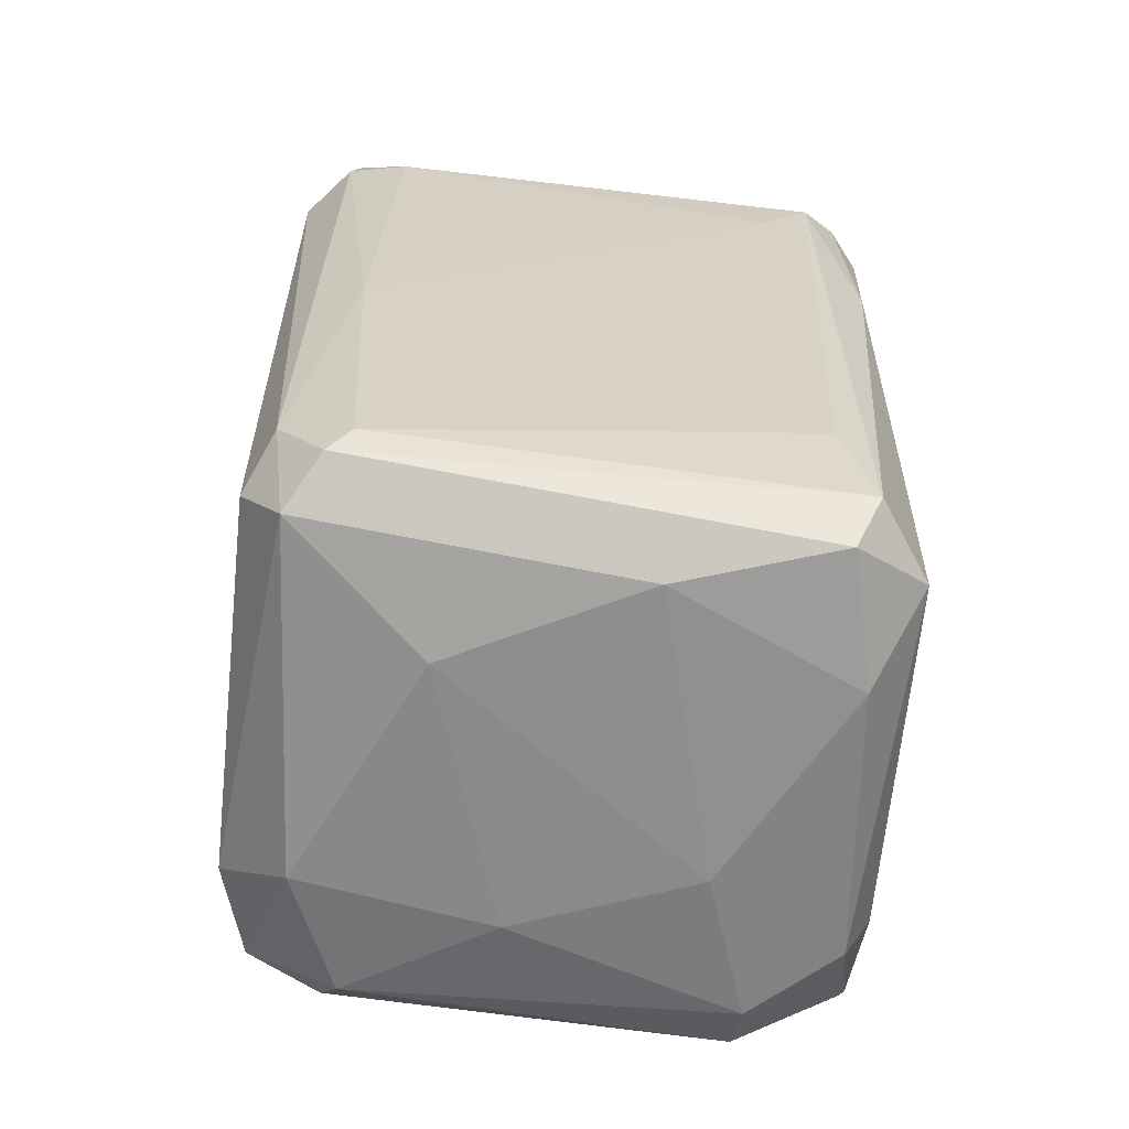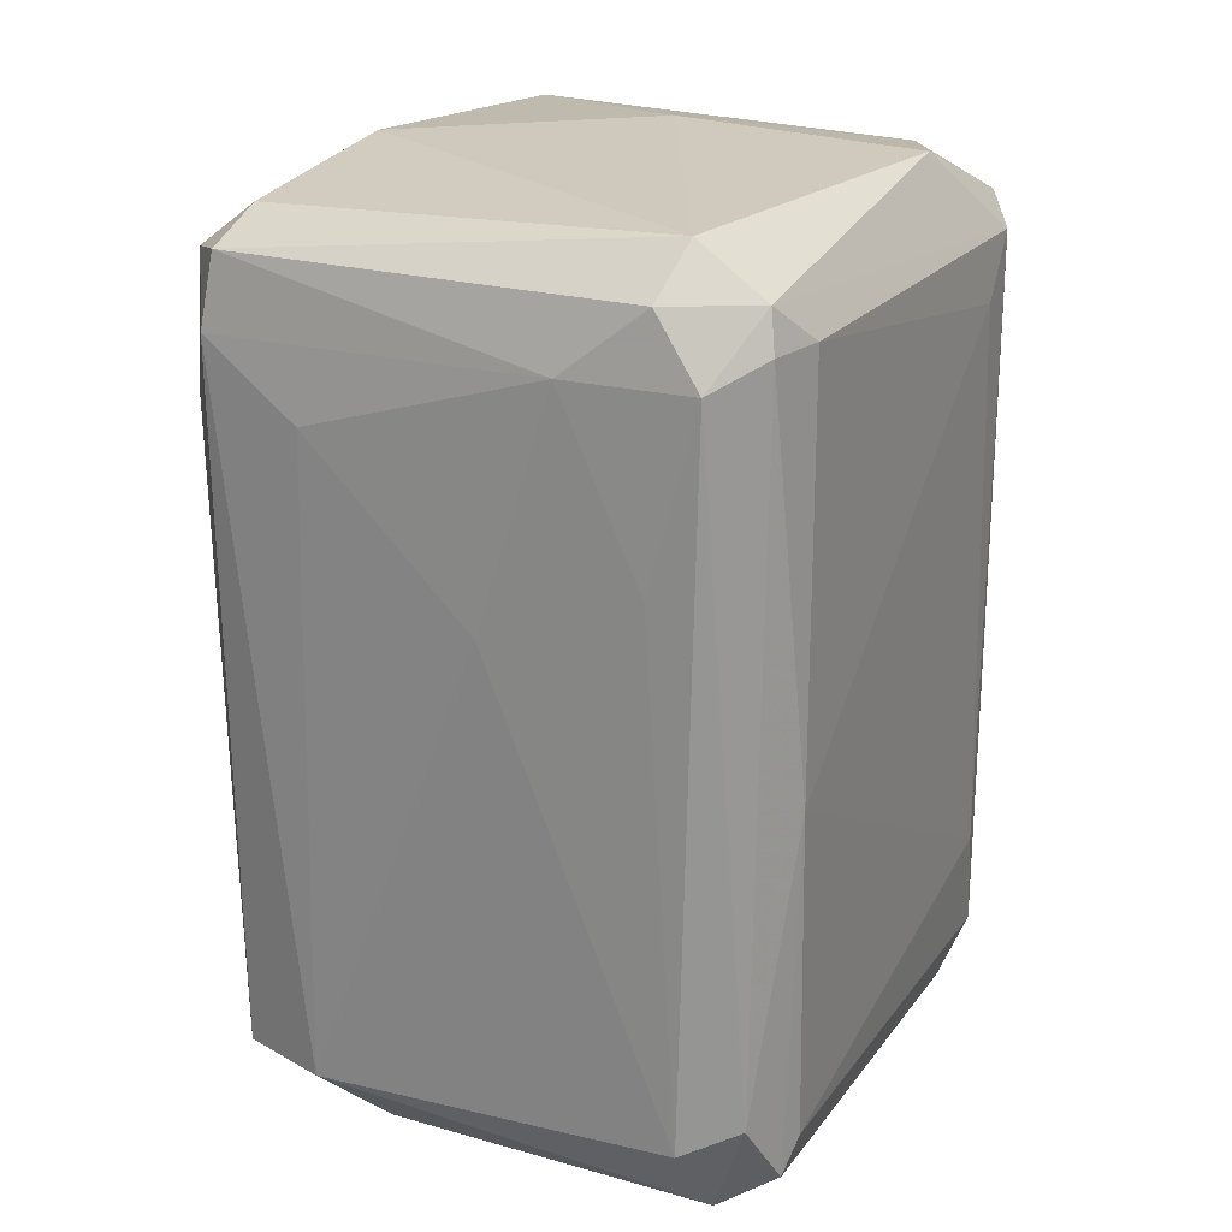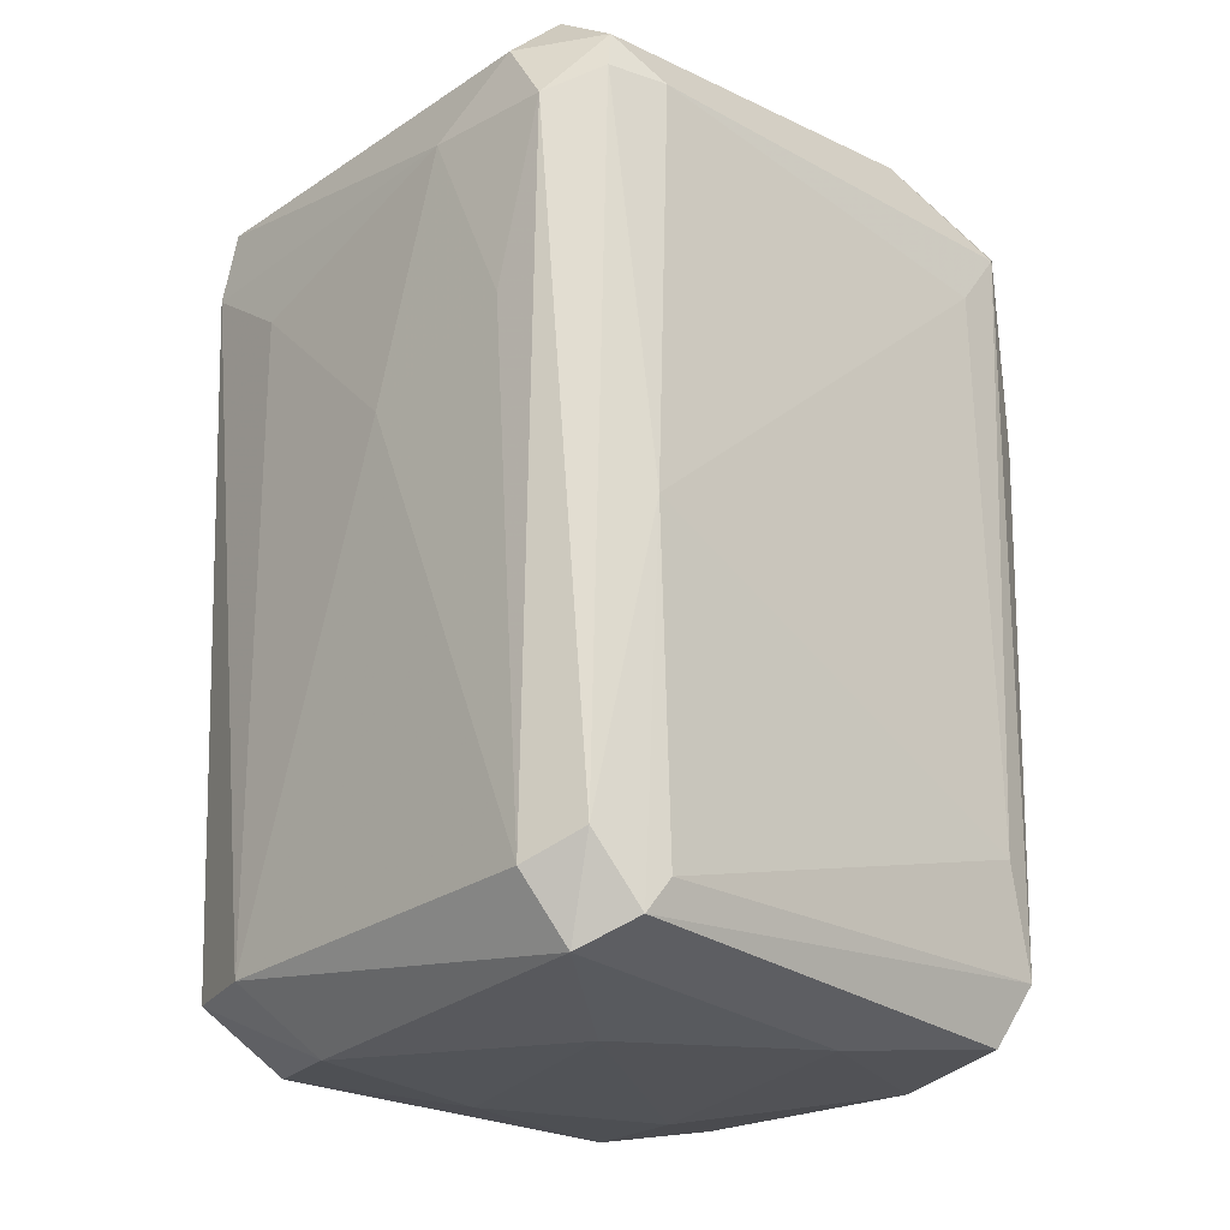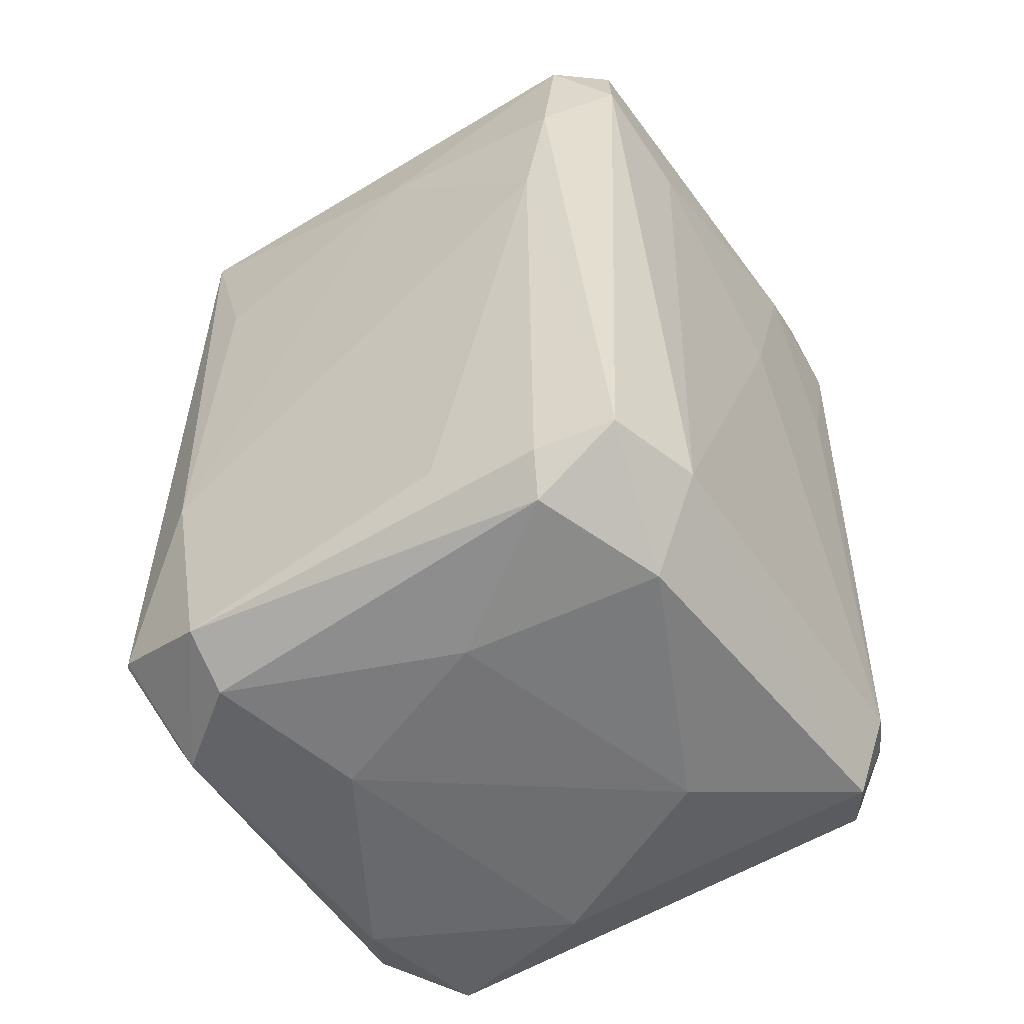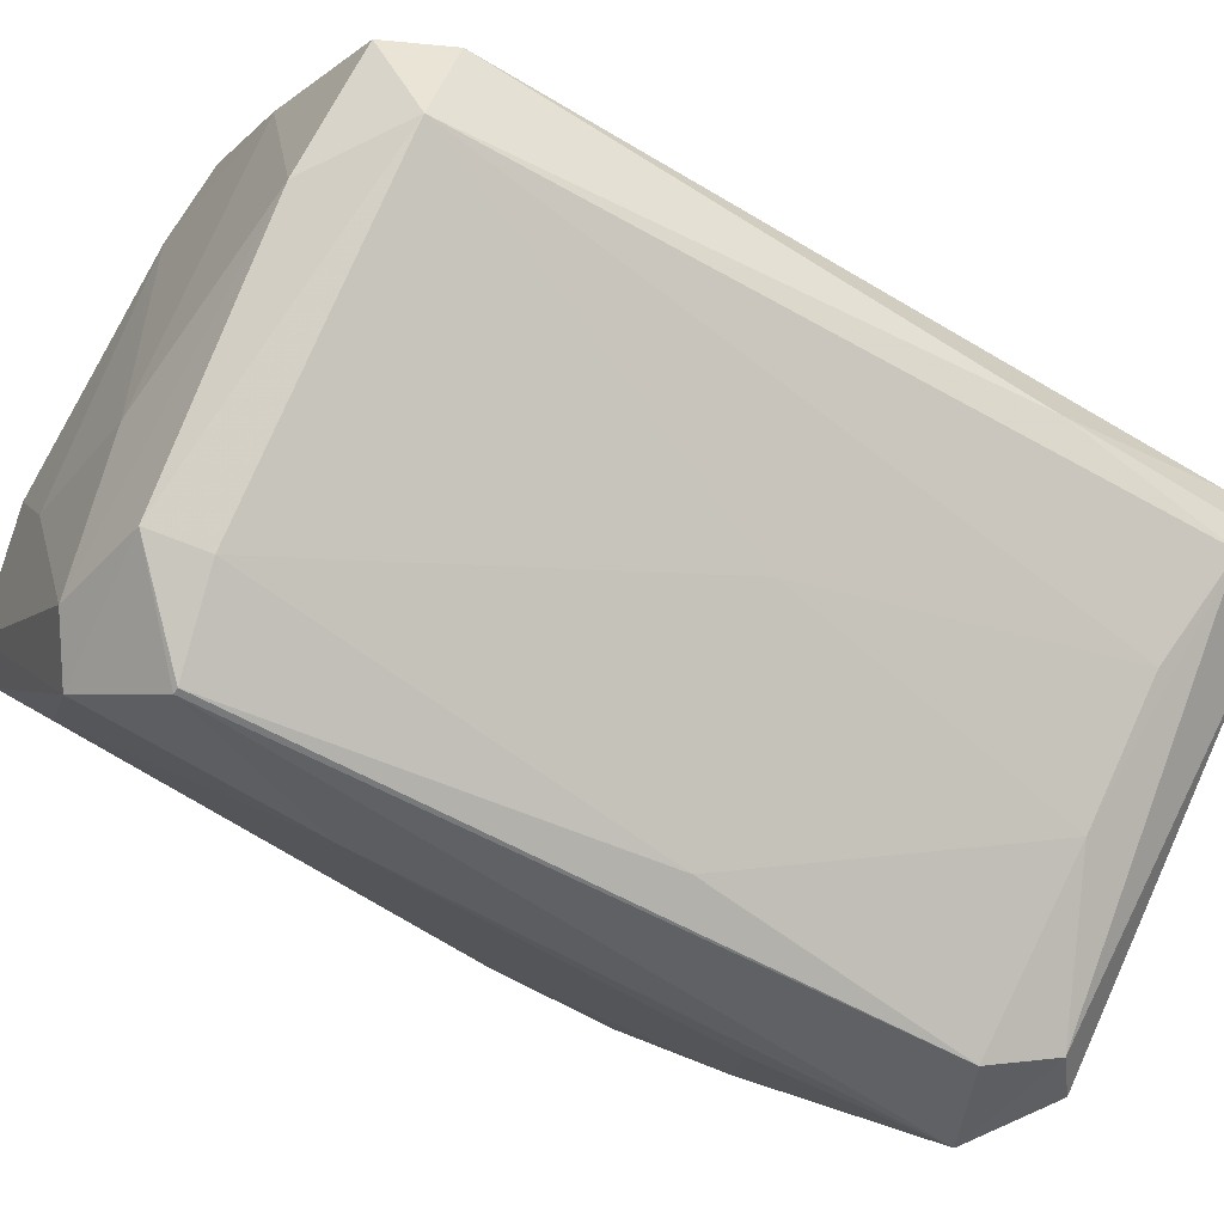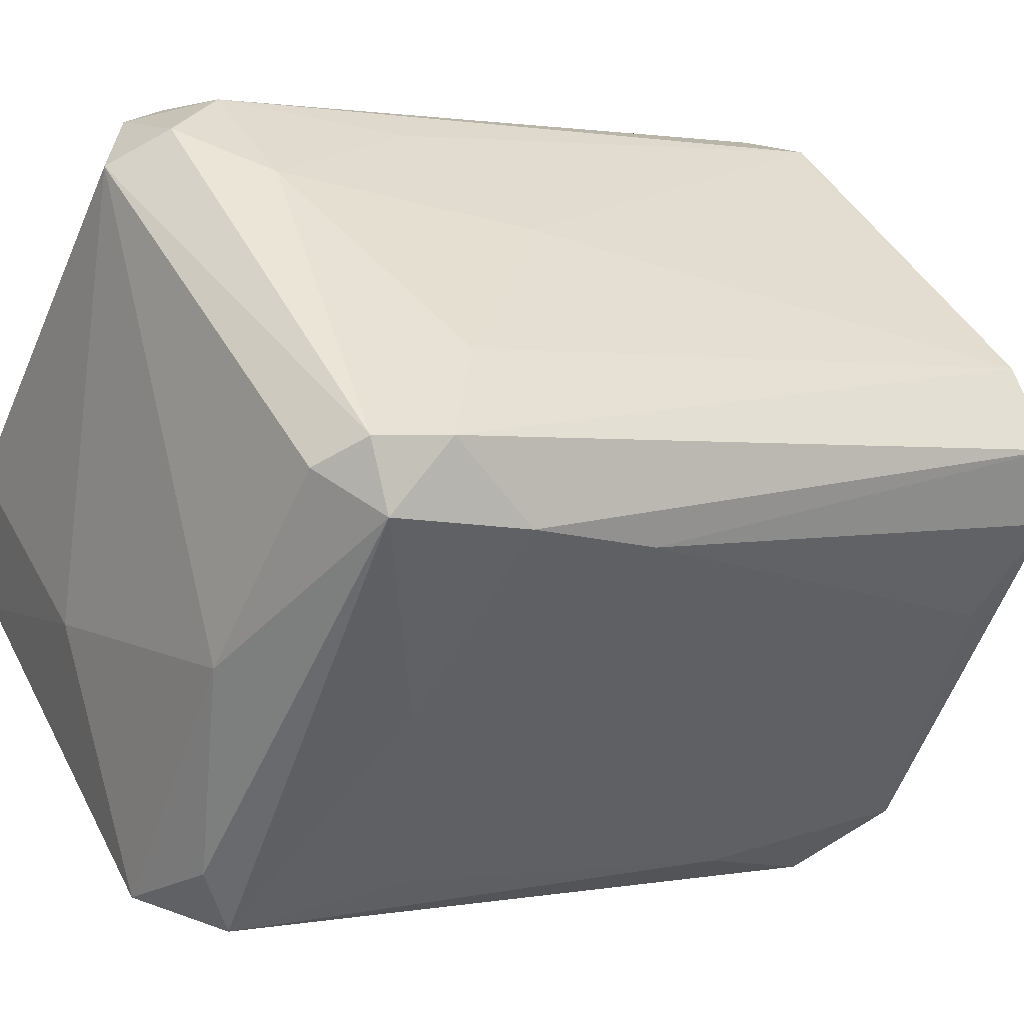
<metadata>
{"format":"obj","ext":"obj","renderer":"f3d","projection":"perspective","resolution":1024,"background":"white","views":[{"elev":-63.4,"azim":-134.3,"up":"+Z"},{"elev":21.7,"azim":169.1,"up":"+Z"},{"elev":-22.2,"azim":-171.2,"up":"+Z"},{"elev":-56.2,"azim":84.9,"up":"+Z"},{"elev":-58.0,"azim":-122.5,"up":"+Y"},{"elev":2.3,"azim":55.0,"up":"+Y"}]}
</metadata>
<code>
o convex_0
v 0.004158 0.03286 0.01424
v 0.001138 -0.03542 -0.03227
v 0.001737 -0.03542 -0.03227
v 0.000533 -0.03119 0.03902
v -0.03391 -0.002183 -0.03349
v 0.03316 0.005665 -0.0347
v -0.03391 -0.005208 0.03479
v 0.03377 0.001436 0.03479
v -0.007317 0.03286 -0.03651
v -0.004902 0.03347 0.0366
v -0.002481 -0.01427 -0.04135
v 0.0102 -0.03058 0.01786
v 0.03316 0.007478 0.03599
v -0.02545 -0.01608 0.02995
v -0.03149 -0.01004 -0.0347
v -6.6e-05 0.02923 0.04083
v -0.03149 0.00264 0.02693
v 0.009594 -0.02937 -0.03712
v 0.001737 0.03406 -0.03289
v 0.02168 0.0105 -0.04074
v -0.0188 0.007478 -0.04074
v 0.03316 -0.001581 0.009404
v 0.02833 0.01292 -0.0347
v -0.02545 0.003242 0.04022
v 0.01806 -0.01064 0.04083
v -0.000671 -0.03481 0.02995
v 0.007179 -0.0336 0.03358
v 0.0102 0.02863 0.03055
v -0.008528 0.03286 -0.003871
v -0.02303 -0.01125 -0.04013
v 0.03075 -0.000972 -0.03651
v -0.001875 0.03225 -0.03893
v 0.005369 -0.02636 -0.04013
v -0.006107 -0.03058 -0.03409
v 0.000533 0.03528 0.03055
v -0.006712 -0.008827 0.04144
v 0.03438 0.007478 0.02935
v -0.009127 0.03104 0.03298
v -0.0327 0.000827 -0.02382
v -0.0333 -0.008827 0.03237
v 0.02954 0.005063 0.03902
v -0.03088 -0.001581 -0.03893
v 0.00839 -0.0324 -0.01656
v -0.001277 0.01594 -0.04135
v -0.03391 -0.000979 0.03237
v -0.02786 -0.008827 0.03842
v -0.003692 0.03528 -0.03047
v 0.01564 0.0244 0.008796
v -0.01517 -0.02454 0.02995
v 0.02773 -0.00037 -0.03954
v -0.004297 -0.02877 -0.03893
v 0.03438 0.000225 0.02209
v 0.003553 0.03225 0.0366
v -0.003086 -0.0324 0.03599
v 0.02531 -0.009436 -0.03288
v 0.02773 0.01412 0.0233
v -0.009127 0.03165 -0.03349
v -0.003086 -0.03361 0.004574
v -0.0194 -0.02091 0.000943
v -0.004902 0.03467 0.03298
v 0.01262 -0.005201 -0.04134
v -0.03451 -0.006412 0.01605
v 0.02289 -0.01488 0.02573
v 0.009594 -0.02816 0.03721
f 4 27 64
f 6 20 23
f 16 10 24
f 2 3 26
f 26 3 27
f 21 11 30
f 6 22 31
f 21 9 32
f 19 23 32
f 23 20 32
f 30 11 33
f 1 19 35
f 28 1 35
f 16 24 36
f 4 25 36
f 25 16 36
f 13 8 37
f 6 23 37
f 28 13 37
f 29 17 38
f 17 29 39
f 15 14 40
f 8 13 41
f 13 16 41
f 25 8 41
f 16 25 41
f 5 9 42
f 15 5 42
f 9 21 42
f 30 15 42
f 21 30 42
f 3 18 43
f 27 3 43
f 12 27 43
f 11 21 44
f 21 32 44
f 32 20 44
f 7 24 45
f 24 10 45
f 38 17 45
f 10 38 45
f 39 5 45
f 17 39 45
f 24 7 46
f 4 36 46
f 36 24 46
f 7 40 46
f 9 29 47
f 32 9 47
f 19 32 47
f 35 19 47
f 19 1 48
f 23 19 48
f 1 28 48
f 40 14 49
f 20 6 50
f 6 31 50
f 31 18 50
f 18 33 50
f 3 2 51
f 18 3 51
f 15 30 51
f 33 18 51
f 30 33 51
f 34 15 51
f 2 34 51
f 22 6 52
f 37 8 52
f 6 37 52
f 10 16 53
f 16 13 53
f 13 28 53
f 35 10 53
f 28 35 53
f 27 4 54
f 26 27 54
f 4 46 54
f 46 40 54
f 49 26 54
f 40 49 54
f 18 31 55
f 31 22 55
f 43 18 55
f 22 43 55
f 37 23 56
f 28 37 56
f 23 48 56
f 48 28 56
f 9 5 57
f 29 9 57
f 5 39 57
f 39 29 57
f 2 26 58
f 34 2 58
f 26 49 58
f 58 49 59
f 14 15 59
f 15 34 59
f 49 14 59
f 34 58 59
f 10 35 60
f 38 10 60
f 29 38 60
f 47 29 60
f 35 47 60
f 33 11 61
f 11 44 61
f 44 20 61
f 20 50 61
f 50 33 61
f 5 15 62
f 40 7 62
f 15 40 62
f 45 5 62
f 7 45 62
f 27 12 63
f 8 27 63
f 12 43 63
f 43 22 63
f 22 52 63
f 52 8 63
f 25 4 64
f 8 25 64
f 27 8 64

</code>
